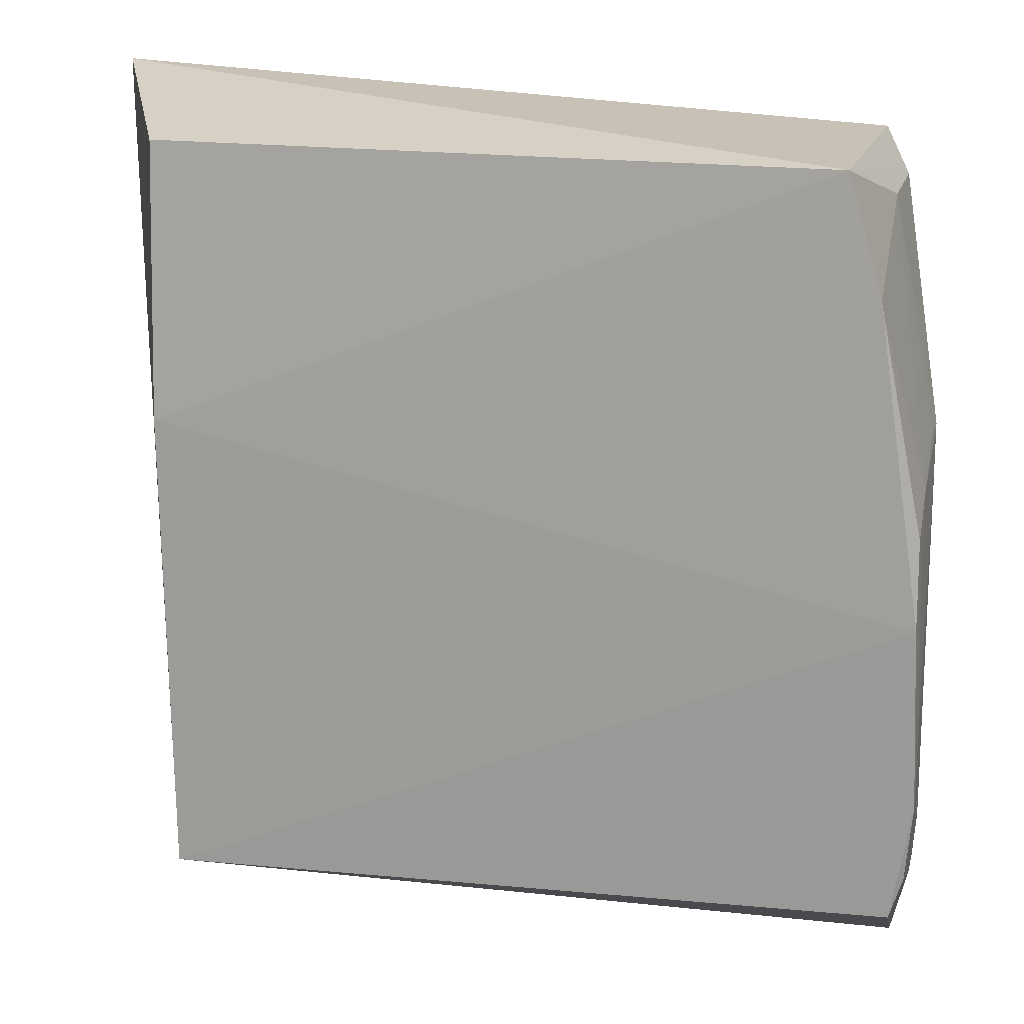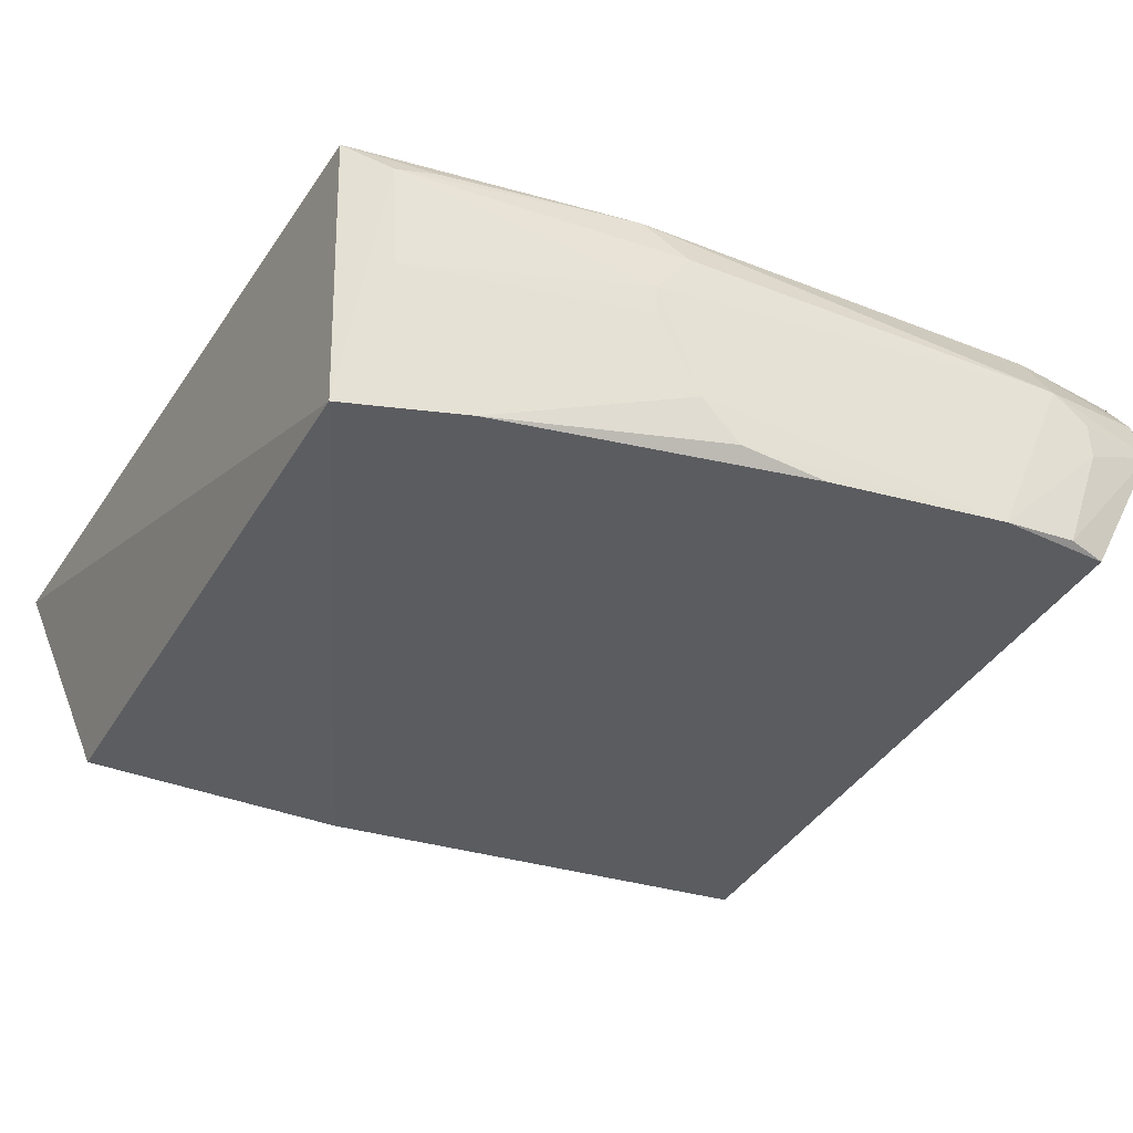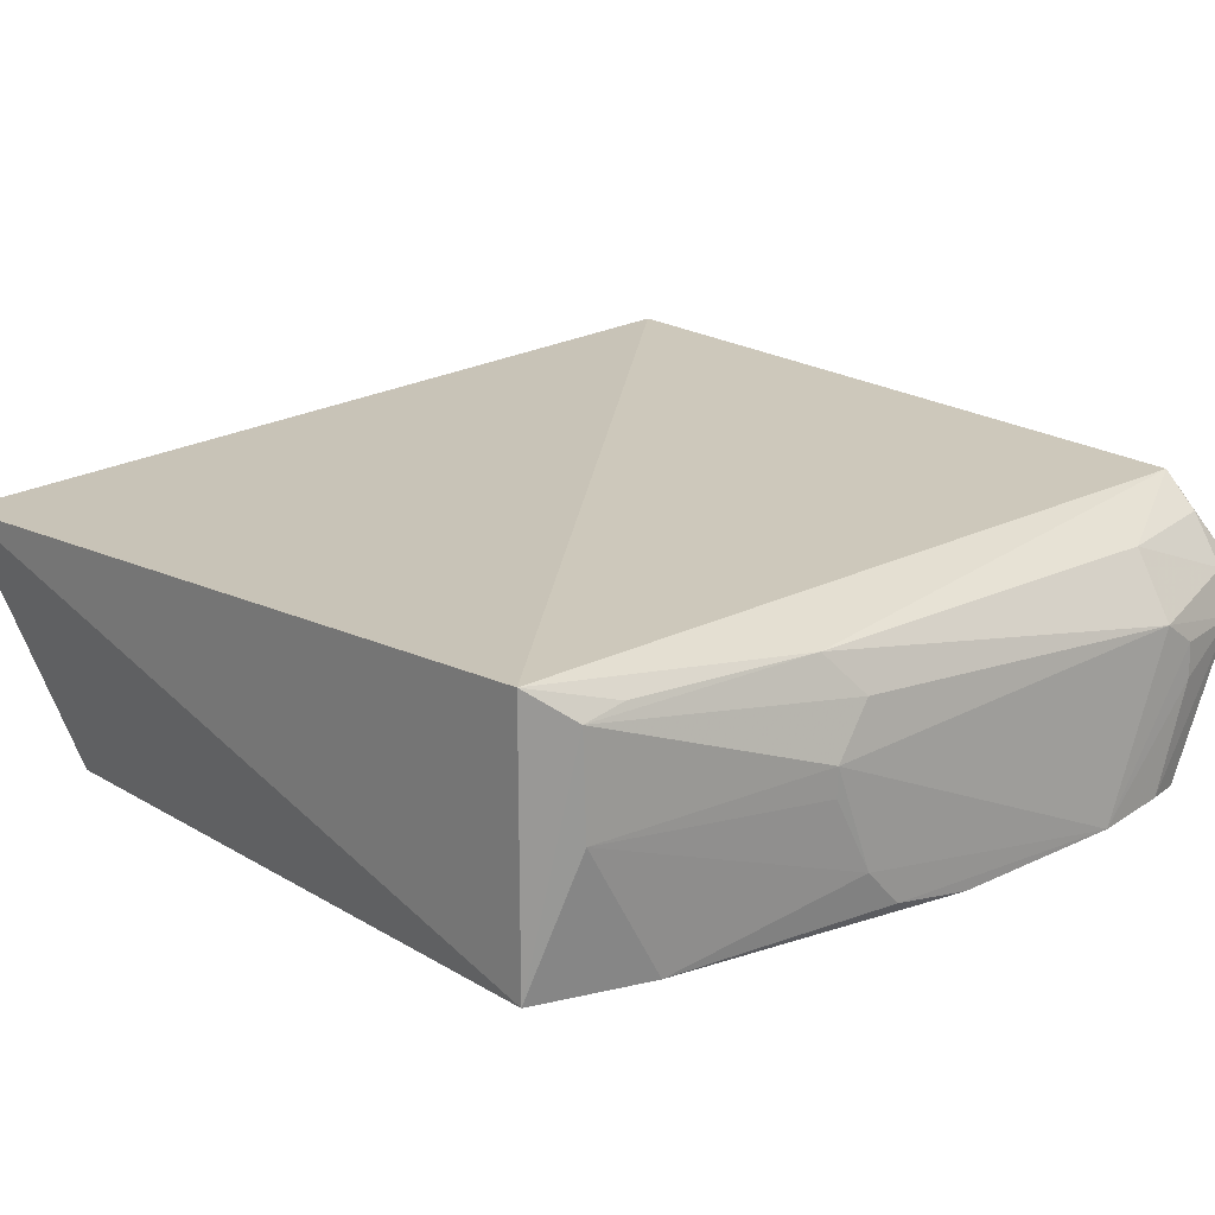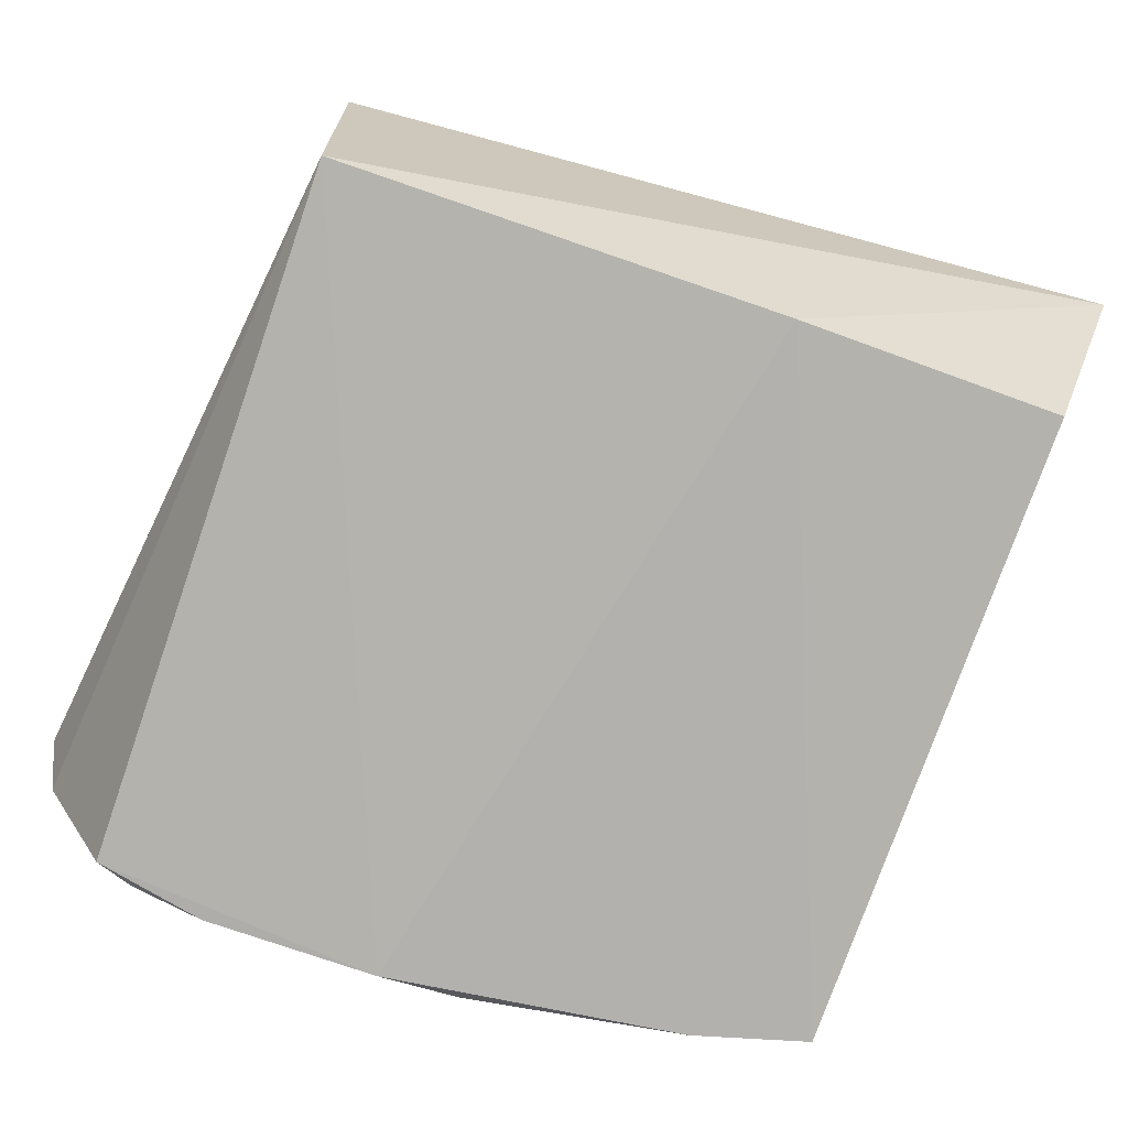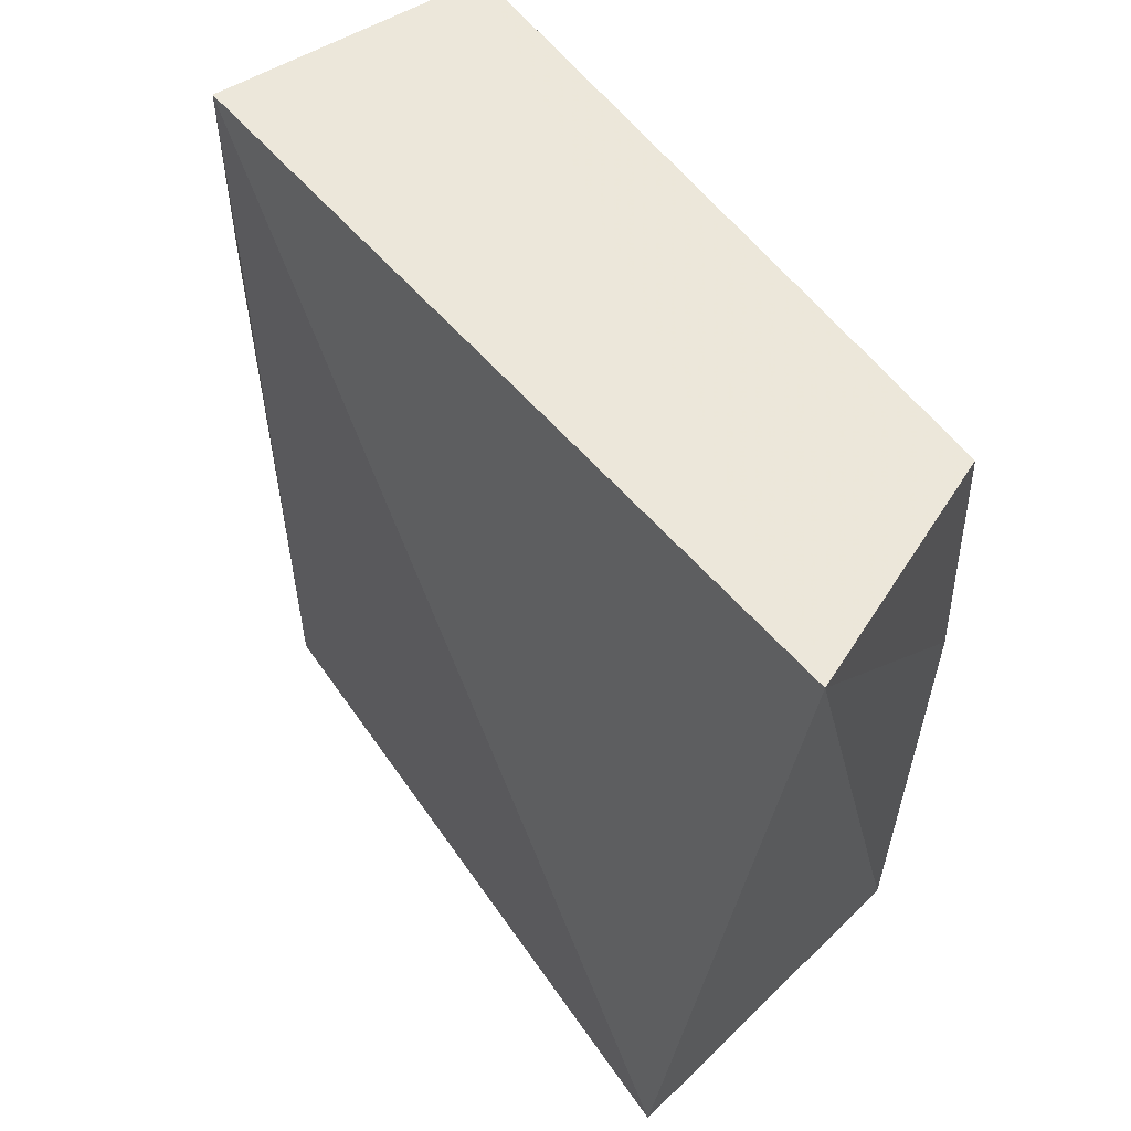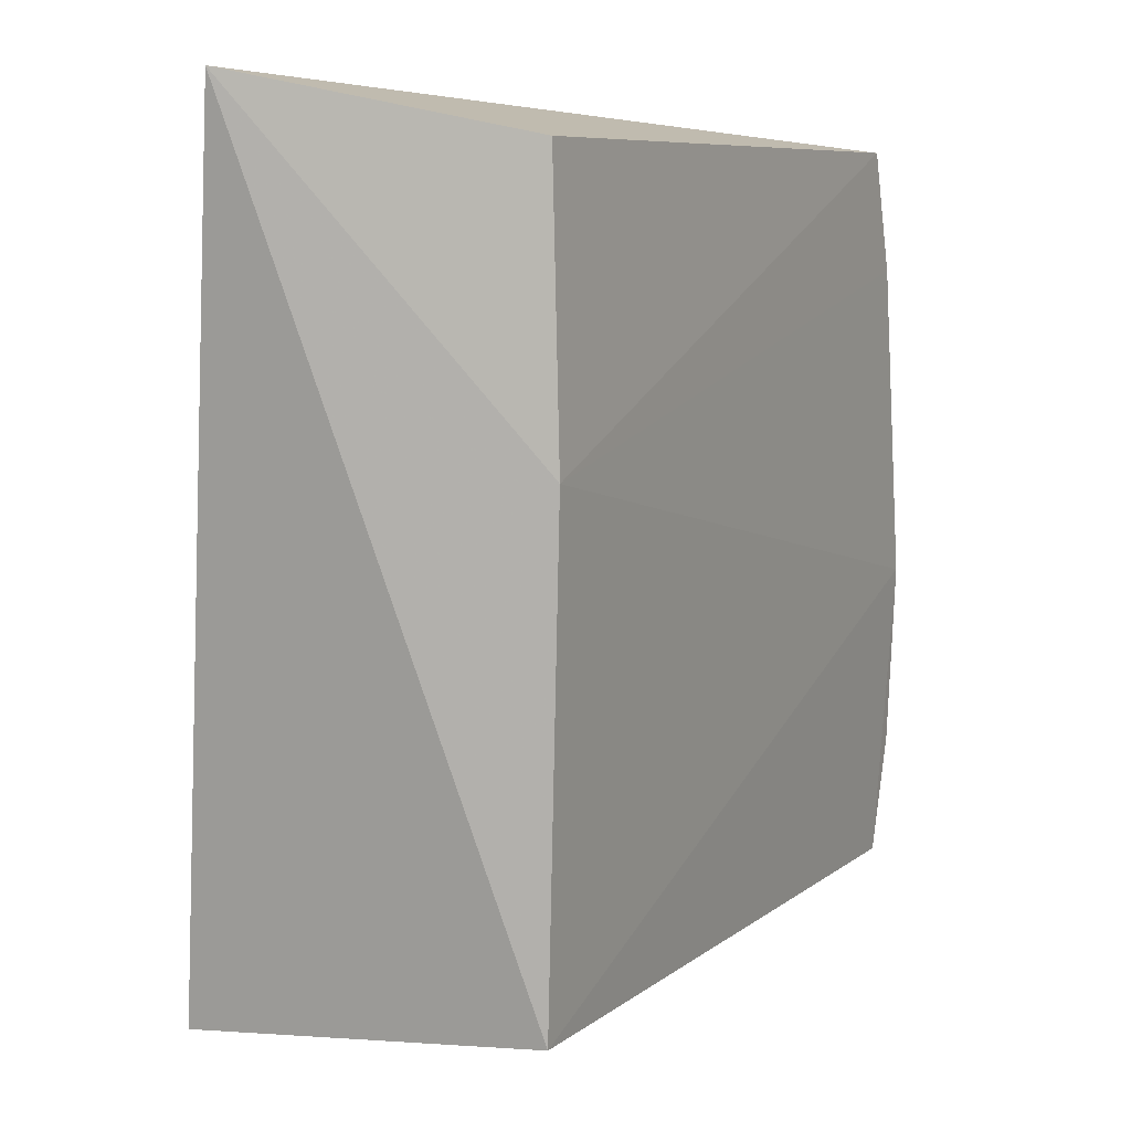
<metadata>
{"format":"obj","ext":"obj","renderer":"f3d","projection":"perspective","resolution":1024,"background":"white","views":[{"elev":15.3,"azim":-167.2,"up":"+Y"},{"elev":-34.6,"azim":-115.5,"up":"+Z"},{"elev":18.2,"azim":-130.2,"up":"+Z"},{"elev":-79.9,"azim":70.8,"up":"+Z"},{"elev":56.7,"azim":53.7,"up":"+Y"},{"elev":8.5,"azim":118.7,"up":"+Y"}]}
</metadata>
<code>
v 0.03696 0.006766 0.02454
v 0.03104 -0.07014 0.03246
v 0.02638 -0.06831 0.001547
v -0.0362 0.0006354 0.0009328
v -0.03745 0.001667 0.0268
v 0.02637 0.001607 0.001113
v -0.04148 -0.07546 0.01662
v 0.02669 -0.02405 0.0002946
v -0.03832 -0.07741 0.02204
v -0.04355 -0.02831 0.006041
v -0.04353 -0.03984 0.001123
v -0.03304 -0.07605 0.02826
v -0.04163 -0.02424 0.02478
v -0.03946 -0.002986 0.01397
v -0.03938 -0.01045 0.0009717
v -0.04208 -0.06793 0.002541
v -0.04358 -0.06413 0.01871
v -0.03981 -0.002363 0.02369
v -0.04344 -0.03182 0.002361
v -0.04405 -0.05691 0.002057
v -0.04377 -0.02436 0.0161
v -0.04028 -0.07518 0.02083
v -0.03967 -0.06417 0.02485
v -0.03988 -0.006349 0.0246
v -0.04327 -0.06778 0.01303
v -0.04323 -0.02792 0.02078
v -0.04357 -0.02446 0.01332
v -0.037 -0.07534 0.02533
v -0.04334 -0.06414 0.002808
v -0.04332 -0.06761 0.01638
f 1 2 3
f 5 2 1
f 5 1 4
f 6 4 1
f 8 6 1
f 8 1 3
f 8 4 6
f 9 7 3
f 9 3 2
f 11 8 3
f 12 9 2
f 12 2 5
f 13 12 5
f 15 4 8
f 15 8 11
f 15 14 4
f 15 10 14
f 16 11 3
f 16 3 7
f 18 5 4
f 18 4 14
f 19 15 11
f 19 10 15
f 20 11 16
f 20 19 11
f 20 10 19
f 21 20 17
f 21 10 20
f 21 18 14
f 22 17 7
f 22 7 9
f 23 12 13
f 23 13 17
f 23 17 22
f 24 18 13
f 24 13 5
f 24 5 18
f 26 21 17
f 26 17 13
f 26 13 18
f 26 18 21
f 27 21 14
f 27 14 10
f 27 10 21
f 28 22 9
f 28 9 12
f 28 23 22
f 28 12 23
f 29 25 20
f 29 20 16
f 29 16 7
f 29 7 25
f 30 25 7
f 30 7 17
f 30 17 20
f 30 20 25

</code>
